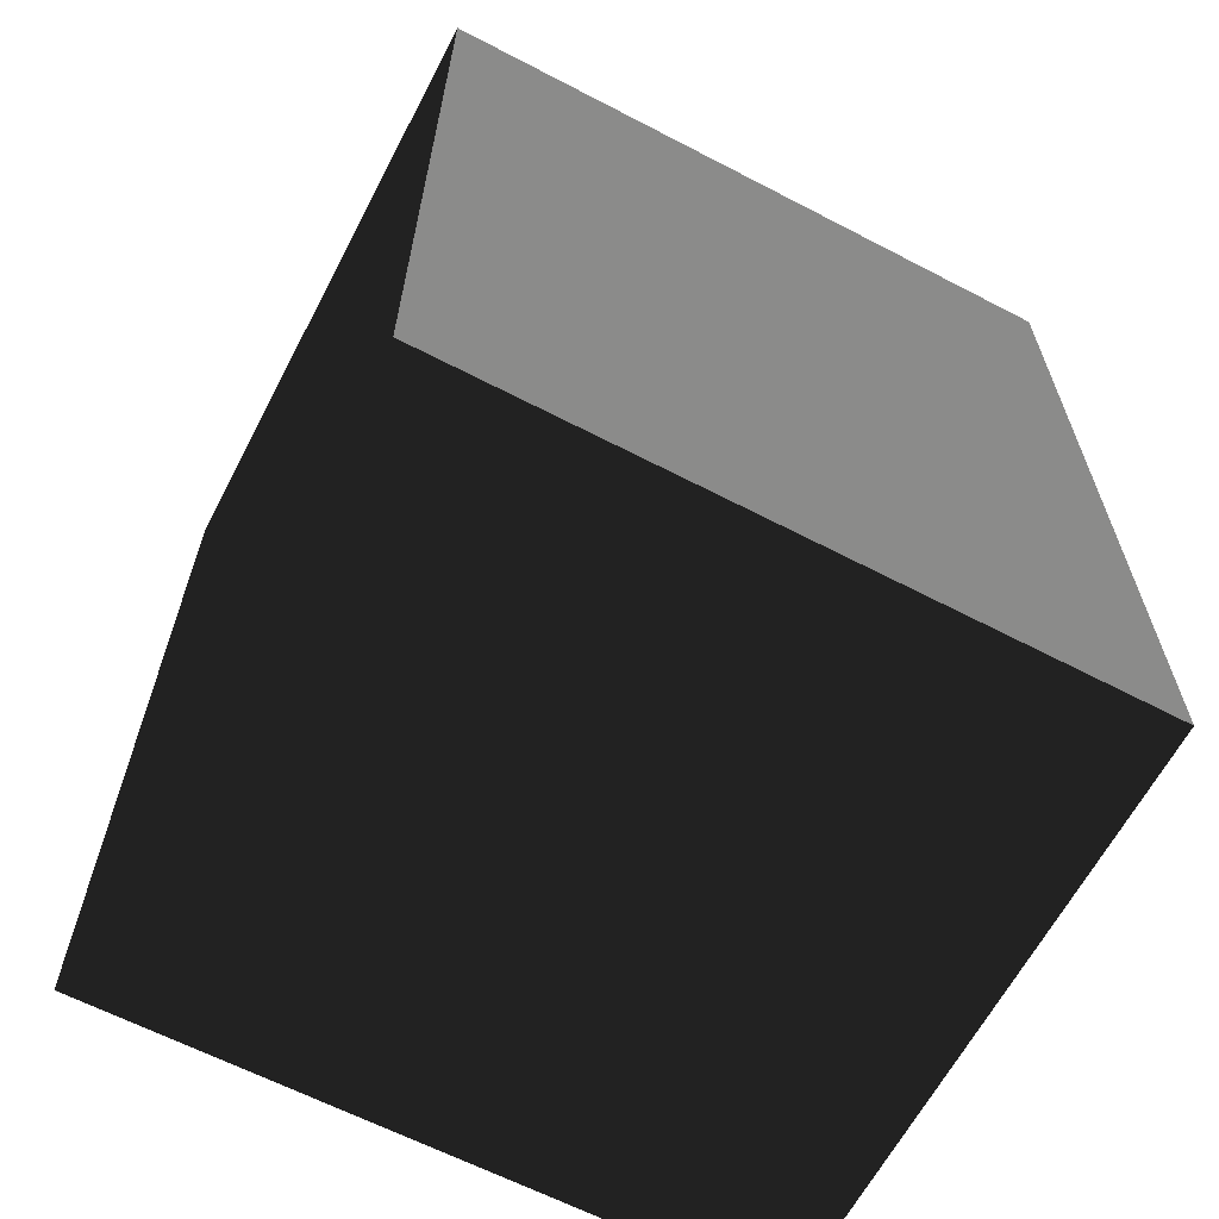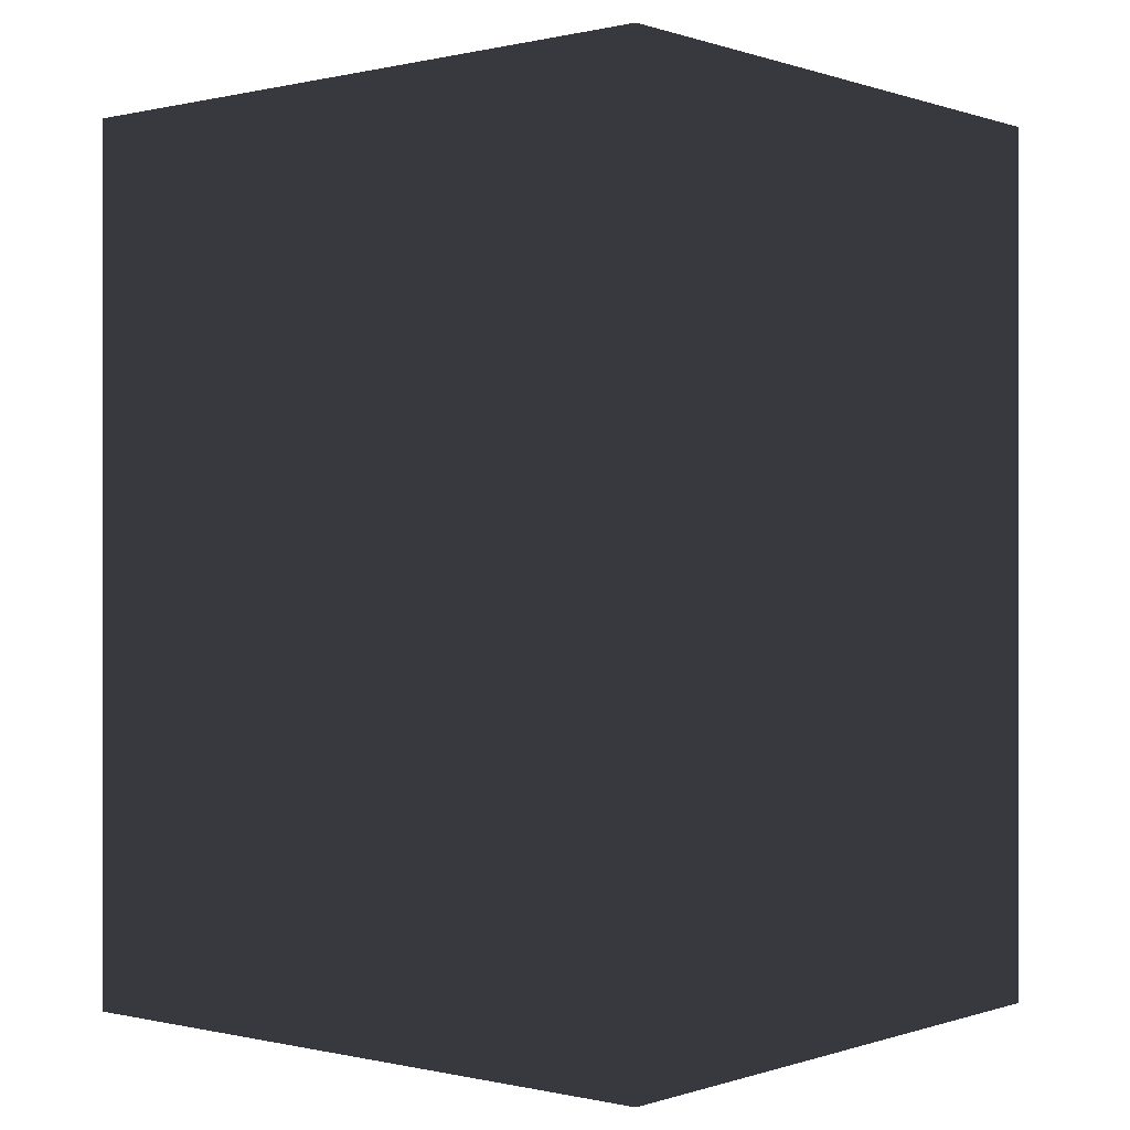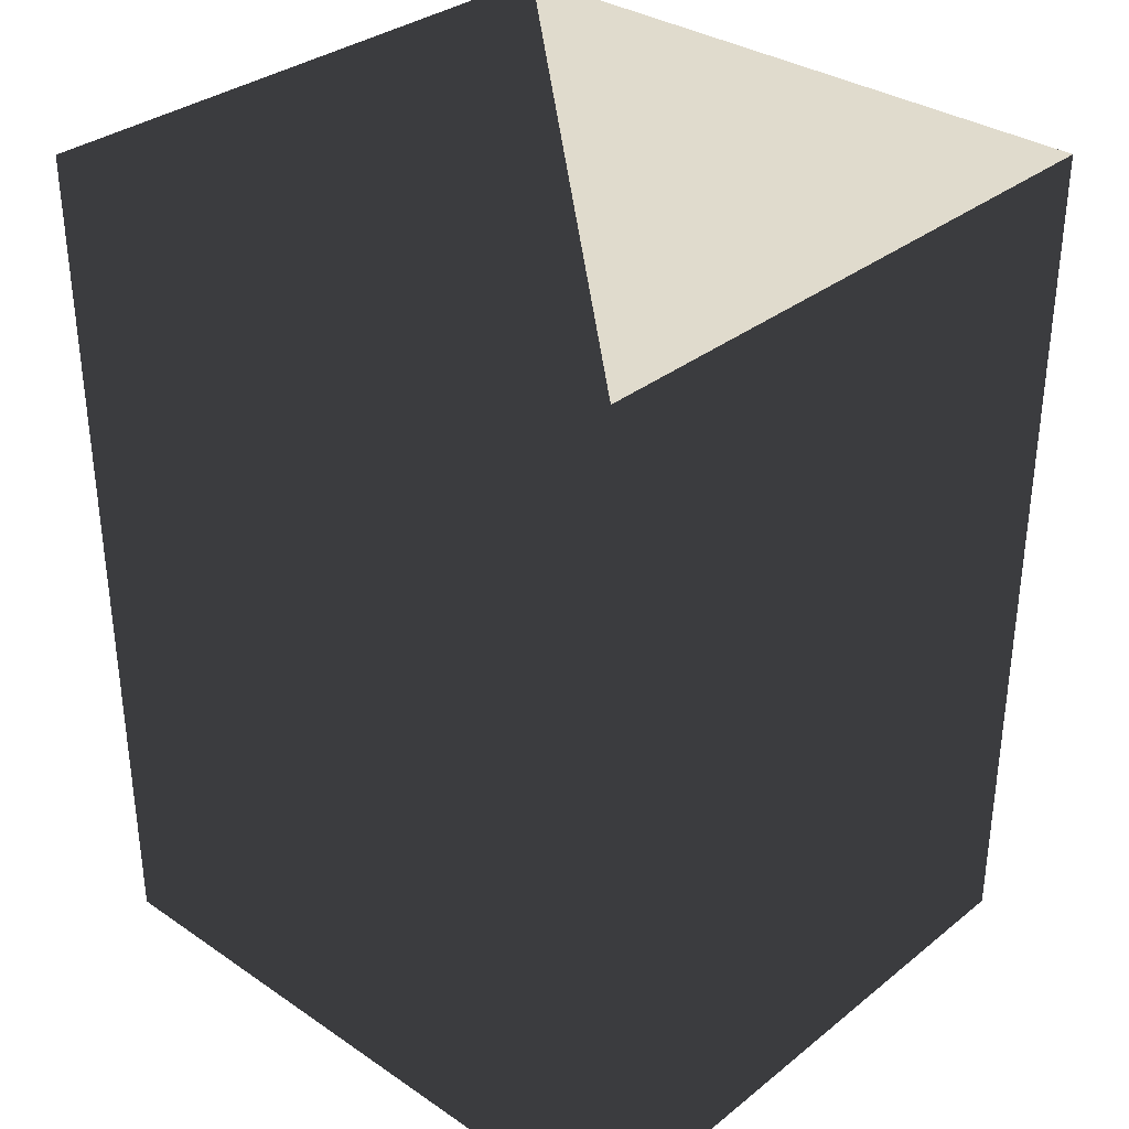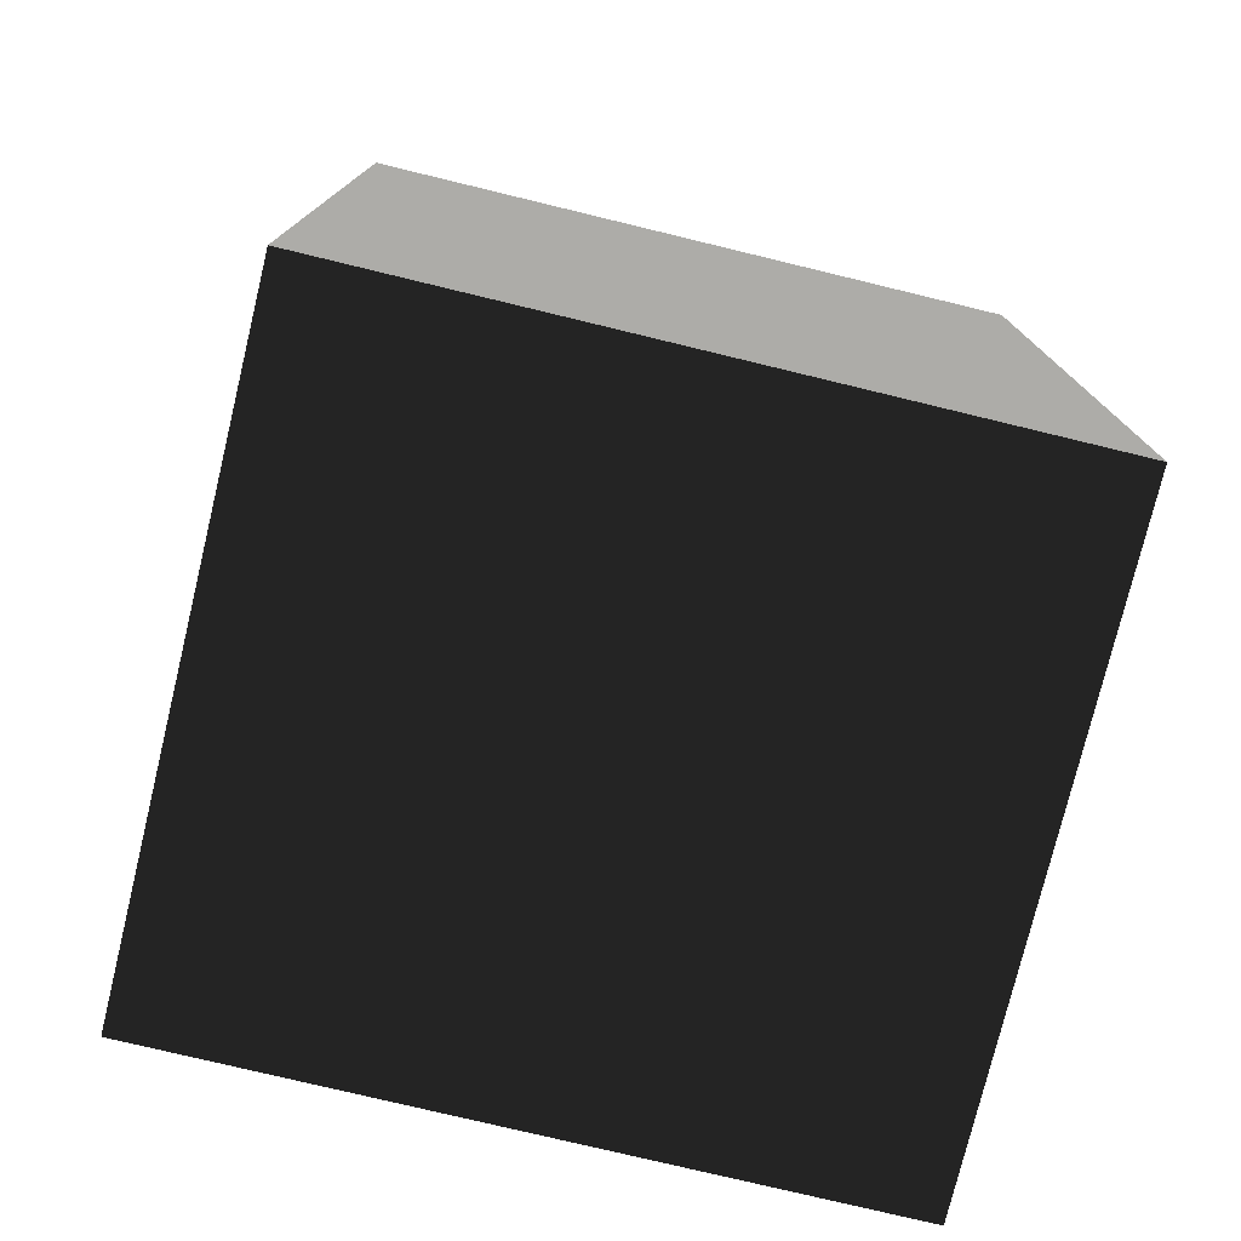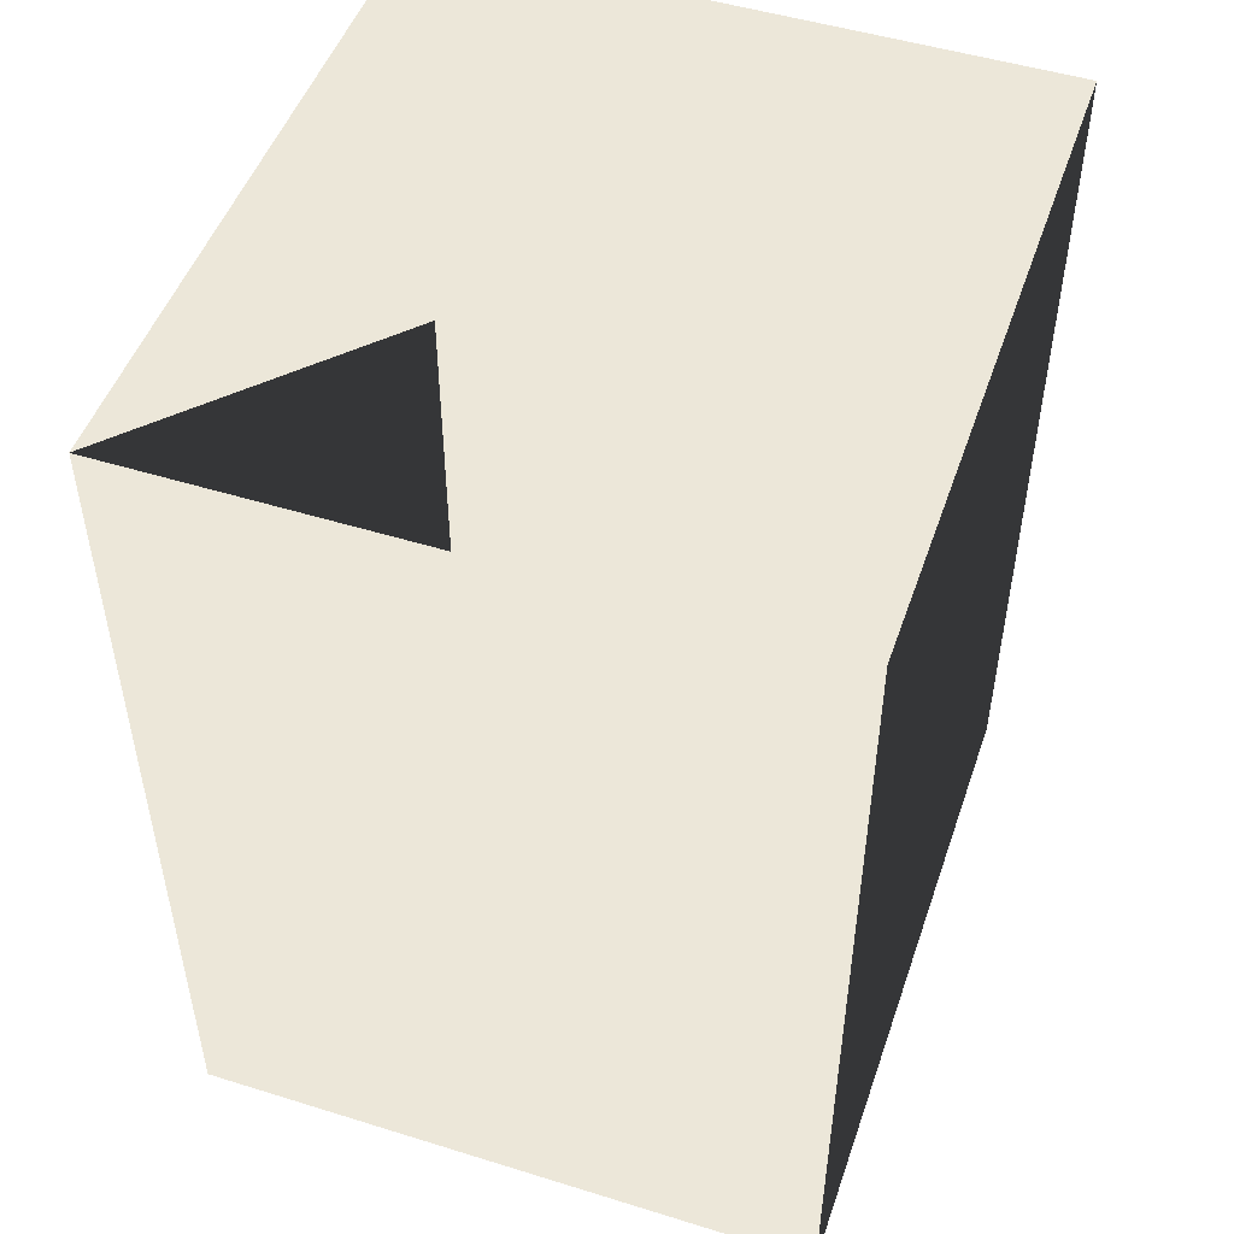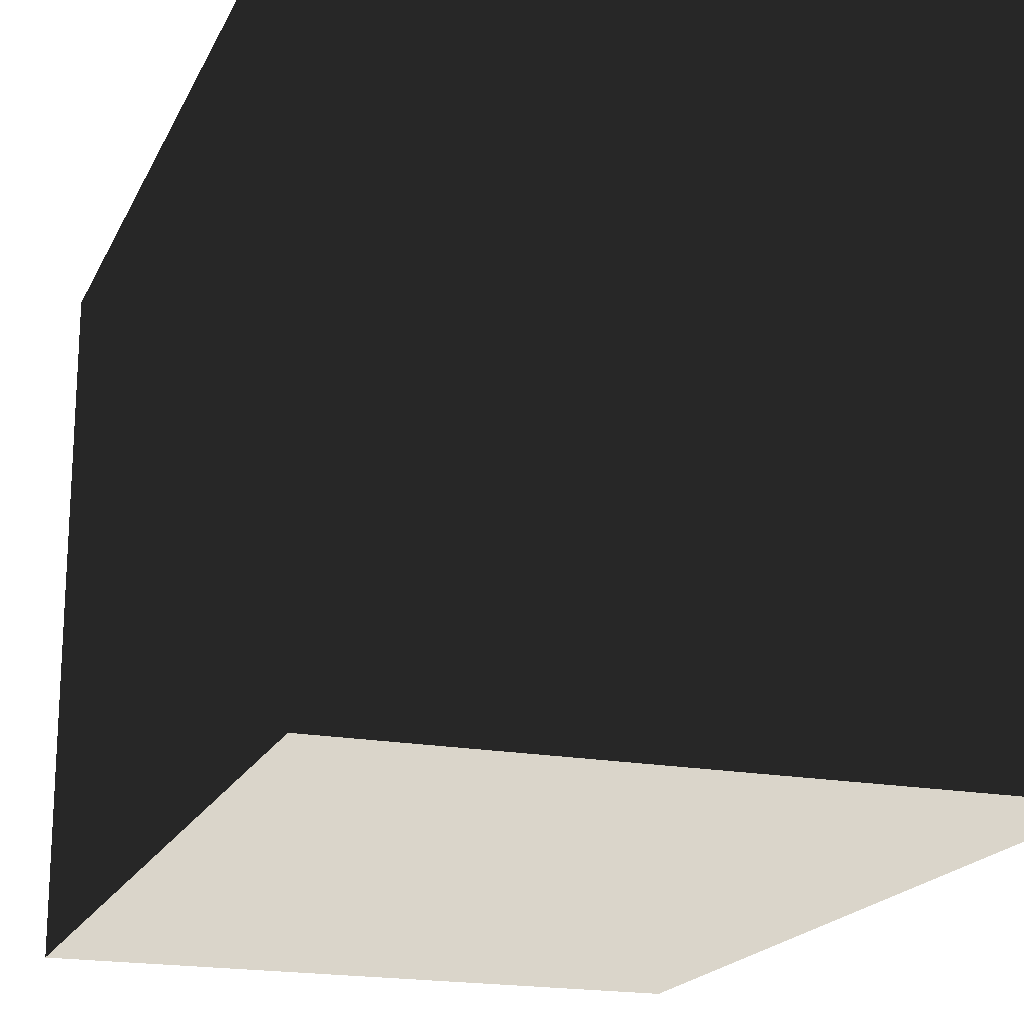
<metadata>
{"format":"obj","ext":"obj","renderer":"f3d","projection":"perspective","resolution":1024,"background":"white","views":[{"elev":-63.7,"azim":-117.7,"up":"+Z"},{"elev":0.0,"azim":-50.1,"up":"+Z"},{"elev":33.2,"azim":-47.2,"up":"+Z"},{"elev":-76.6,"azim":-103.6,"up":"+Z"},{"elev":49.6,"azim":-161.1,"up":"+Z"},{"elev":-19.2,"azim":160.7,"up":"+Y"}]}
</metadata>
<code>
v -0.325 -0.35 -0.46
v 0.325 -0.35 -0.46
v 0.325 0.35 -0.46
v -0.325 0.35 -0.46
v -0.325 -0.35 0.46
v 0.325 -0.35 0.46
v 0.325 0.35 0.46
v -0.325 0.35 0.46
f 1 2 3 4
f 5 6 7 6
f 1 5 8 4
f 2 6 7 3
f 1 2 6 5
f 4 3 7 8

</code>
